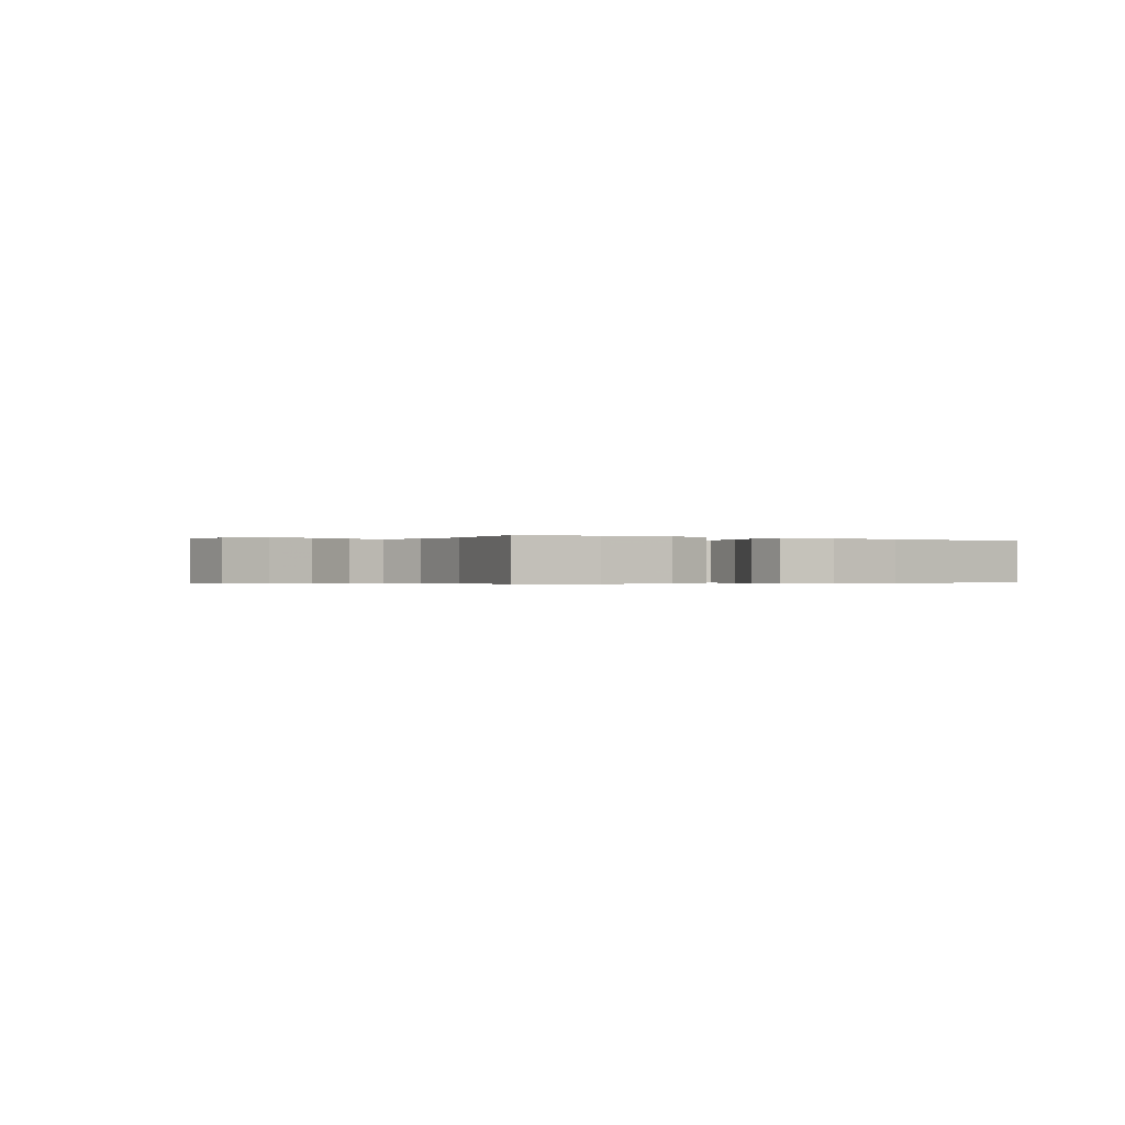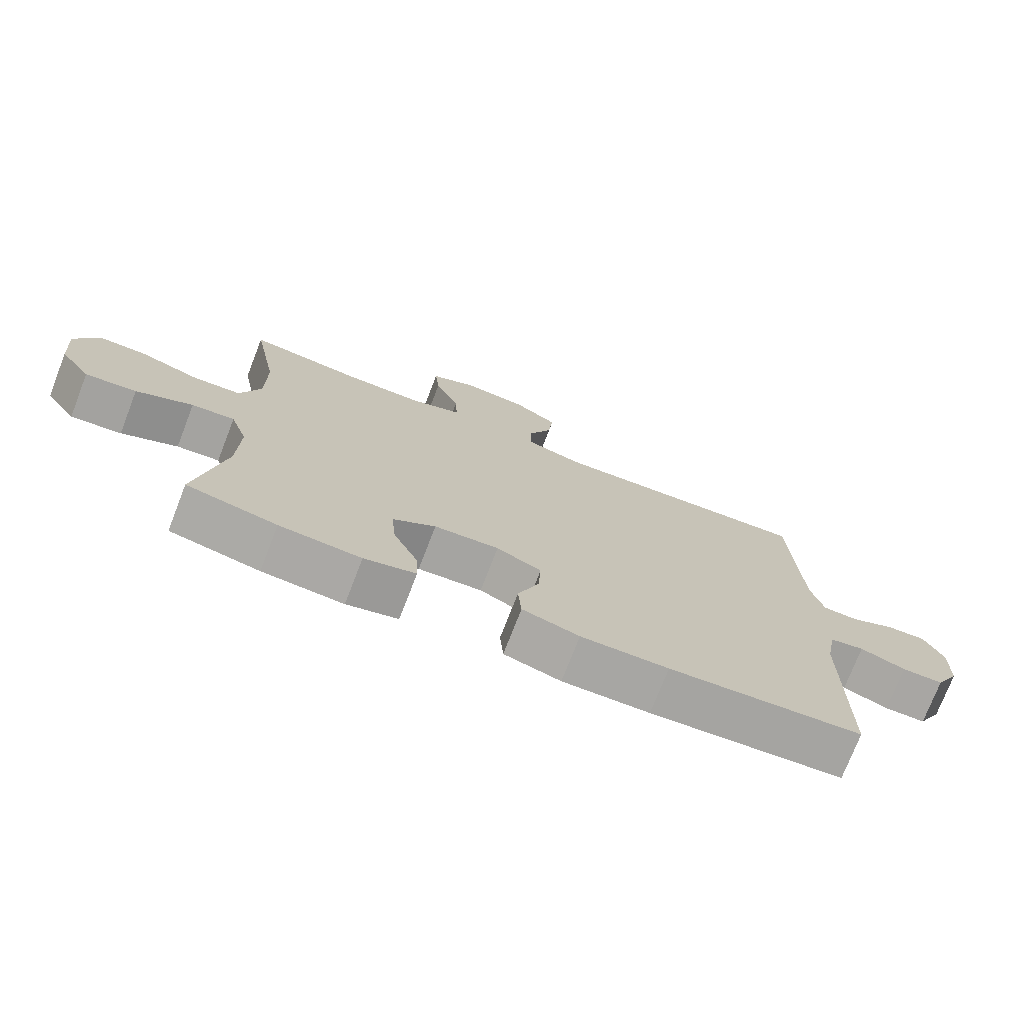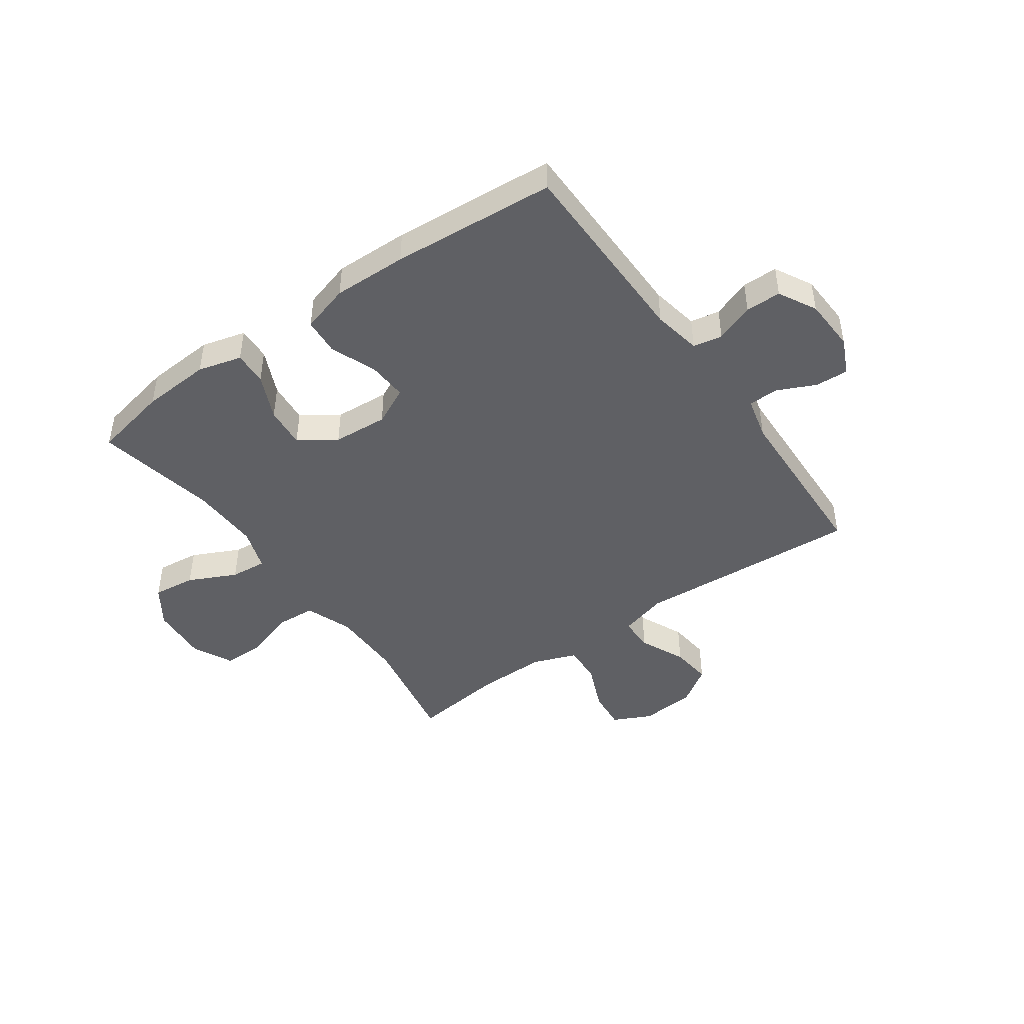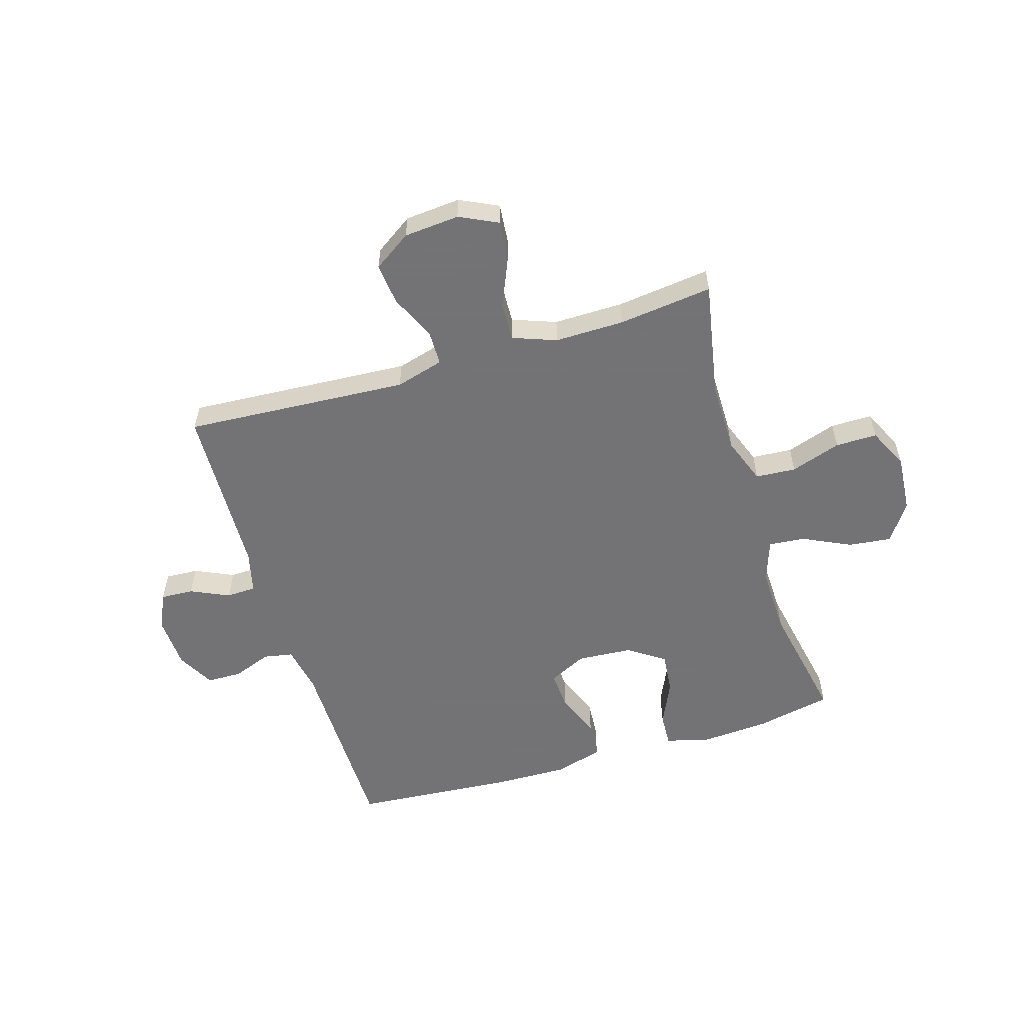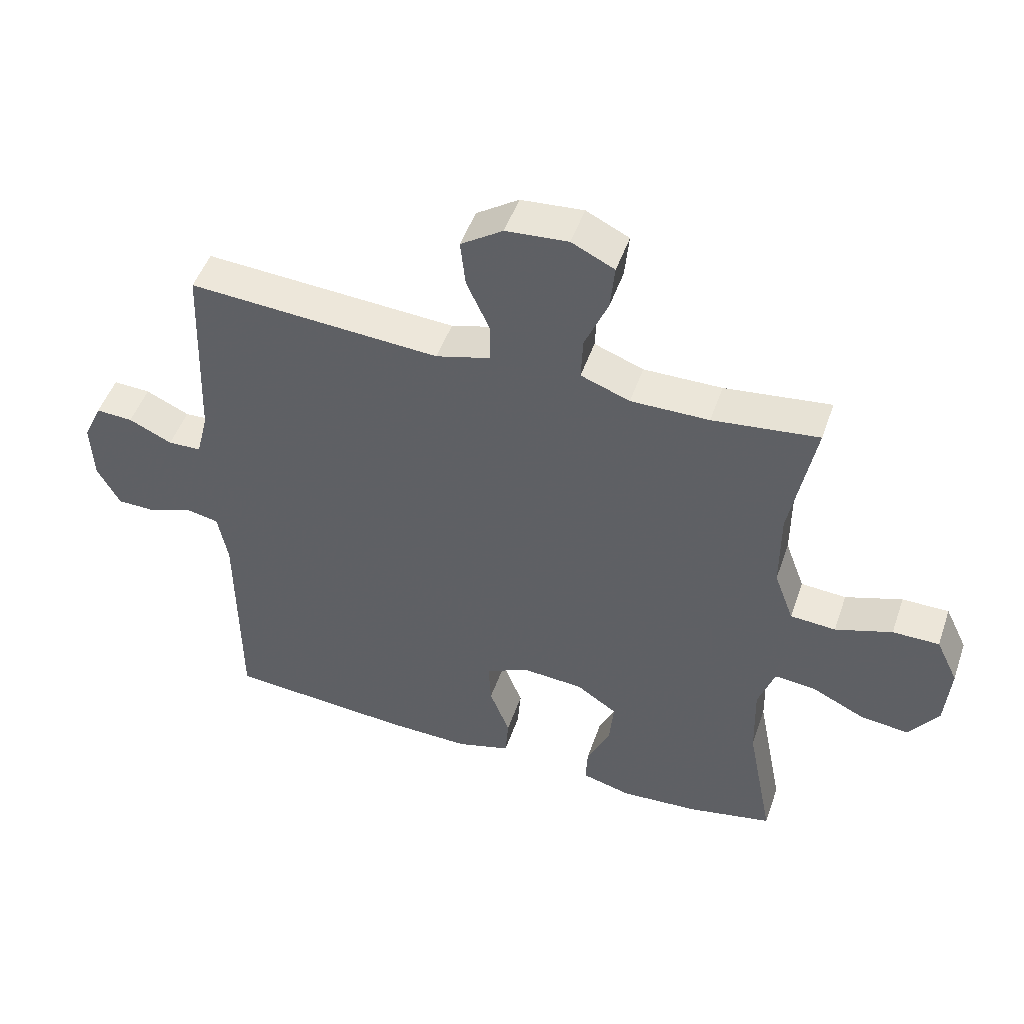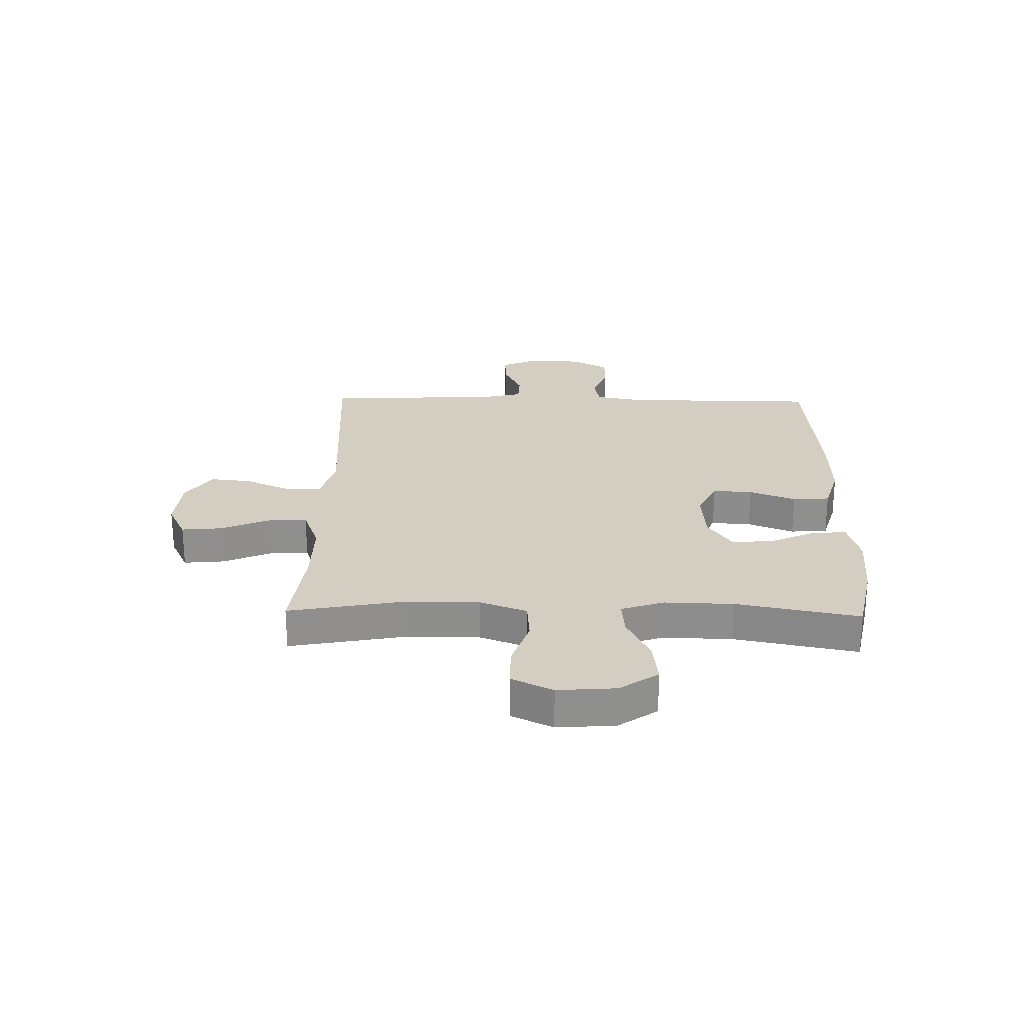
<metadata>
{"format":"obj","ext":"obj","renderer":"f3d","projection":"perspective","resolution":1024,"background":"white","views":[{"elev":-0.3,"azim":146.9,"up":"+Y"},{"elev":-74.5,"azim":158.8,"up":"+Z"},{"elev":-45.2,"azim":-144.6,"up":"+Y"},{"elev":-56.0,"azim":17.0,"up":"+Y"},{"elev":48.9,"azim":18.8,"up":"+Z"},{"elev":25.0,"azim":91.2,"up":"+Y"}]}
</metadata>
<code>
v 0.5 0.07 -0.5
v 0.364 0.07 -0.528
v 0.241 0.07 -0.536
v 0.163 0.07 -0.515
v 0.166 0.07 -0.455
v 0.203 0.07 -0.374
v 0.21 0.07 -0.3
v 0.145 0.07 -0.256
v 0.047 0.07 -0.249
v -0.021 0.07 -0.282
v -0.017 0.07 -0.353
v 0.015 0.07 -0.435
v 0.01 0.07 -0.501
v -0.076 0.07 -0.526
v -0.208 0.07 -0.523
v -0.5 0.07 -0.5
v -0.502 0.07 -0.151
v -0.518 0.07 -0.065
v -0.57 0.07 -0.055
v -0.639 0.07 -0.081
v -0.702 0.07 -0.08
v -0.738 0.07 -0.013
v -0.742 0.07 0.082
v -0.712 0.07 0.147
v -0.653 0.07 0.144
v -0.584 0.07 0.112
v -0.531 0.07 0.114
v -0.512 0.07 0.19
v -0.5 0.07 0.5
v -0.099 0.07 0.474
v -0.013 0.07 0.498
v -0.012 0.07 0.56
v -0.049 0.07 0.642
v -0.057 0.07 0.716
v 0.01 0.07 0.761
v 0.109 0.07 0.769
v 0.177 0.07 0.736
v 0.17 0.07 0.664
v 0.133 0.07 0.577
v 0.13 0.07 0.508
v 0.208 0.07 0.479
v 0.332 0.07 0.48
v 0.5 0.07 0.5
v 0.461 0.07 0.293
v 0.461 0.07 0.164
v 0.492 0.07 0.08
v 0.564 0.07 0.075
v 0.654 0.07 0.105
v 0.728 0.07 0.105
v 0.763 0.07 0.032
v 0.755 0.07 -0.071
v 0.708 0.07 -0.139
v 0.631 0.07 -0.13
v 0.546 0.07 -0.089
v 0.481 0.07 -0.083
v 0.455 0.07 -0.159
v 0.458 0.07 -0.282
v 0.5 0 -0.5
v 0.364 0 -0.528
v 0.241 0 -0.536
v 0.163 0 -0.515
v 0.166 0 -0.455
v 0.203 0 -0.374
v 0.21 0 -0.3
v 0.145 0 -0.256
v 0.047 0 -0.249
v -0.021 0 -0.282
v -0.017 0 -0.353
v 0.015 0 -0.435
v 0.01 0 -0.501
v -0.076 0 -0.526
v -0.208 0 -0.523
v -0.5 0 -0.5
v -0.502 0 -0.151
v -0.518 0 -0.065
v -0.57 0 -0.055
v -0.639 0 -0.081
v -0.702 0 -0.08
v -0.738 0 -0.013
v -0.742 0 0.082
v -0.712 0 0.147
v -0.653 0 0.144
v -0.584 0 0.112
v -0.531 0 0.114
v -0.512 0 0.19
v -0.5 0 0.5
v -0.099 0 0.474
v -0.013 0 0.498
v -0.012 0 0.56
v -0.049 0 0.642
v -0.057 0 0.716
v 0.01 0 0.761
v 0.109 0 0.769
v 0.177 0 0.736
v 0.17 0 0.664
v 0.133 0 0.577
v 0.13 0 0.508
v 0.208 0 0.479
v 0.332 0 0.48
v 0.5 0 0.5
v 0.461 0 0.293
v 0.461 0 0.164
v 0.492 0 0.08
v 0.564 0 0.075
v 0.654 0 0.105
v 0.728 0 0.105
v 0.763 0 0.032
v 0.755 0 -0.071
v 0.708 0 -0.139
v 0.631 0 -0.13
v 0.546 0 -0.089
v 0.481 0 -0.083
v 0.455 0 -0.159
v 0.458 0 -0.282
f 52 53 54
f 51 52 54
f 50 51 54
f 49 50 54
f 48 49 54
f 47 48 54
f 46 47 54 55
f 45 46 55 56
f 42 43 44
f 44 45 56
f 42 44 56
f 41 42 56
f 37 38 39
f 36 37 39
f 35 36 39
f 34 35 39
f 33 34 39
f 32 33 39
f 31 32 39 40
f 41 56 57
f 40 41 57
f 31 40 57
f 30 31 57
f 24 25 26
f 23 24 26
f 22 23 26
f 21 22 26
f 20 21 26
f 19 20 26
f 18 19 26 27
f 17 18 27 28
f 15 16 17
f 14 15 17
f 13 14 17
f 12 13 17
f 11 12 17
f 28 29 30
f 17 28 30
f 11 17 30
f 10 11 30
f 4 5 6
f 3 4 6
f 2 3 6
f 1 2 6
f 57 1 6
f 57 6 7
f 30 57 7 8
f 9 10 30
f 8 9 30
f 111 110 109
f 111 109 108
f 111 108 107
f 111 107 106
f 111 106 105
f 111 105 104
f 112 111 104 103
f 113 112 103 102
f 101 100 99
f 113 102 101
f 113 101 99
f 113 99 98
f 96 95 94
f 96 94 93
f 96 93 92
f 96 92 91
f 96 91 90
f 96 90 89
f 97 96 89 88
f 114 113 98
f 114 98 97
f 114 97 88
f 114 88 87
f 83 82 81
f 83 81 80
f 83 80 79
f 83 79 78
f 83 78 77
f 83 77 76
f 84 83 76 75
f 85 84 75 74
f 74 73 72
f 74 72 71
f 74 71 70
f 74 70 69
f 74 69 68
f 87 86 85
f 87 85 74
f 87 74 68
f 87 68 67
f 63 62 61
f 63 61 60
f 63 60 59
f 63 59 58
f 63 58 114
f 64 63 114
f 65 64 114 87
f 87 67 66
f 87 66 65
f 1 58 59 2
f 2 59 60 3
f 3 60 61 4
f 4 61 62 5
f 5 62 63 6
f 6 63 64 7
f 7 64 65 8
f 8 65 66 9
f 9 66 67 10
f 10 67 68 11
f 11 68 69 12
f 12 69 70 13
f 13 70 71 14
f 14 71 72 15
f 15 72 73 16
f 16 73 74 17
f 17 74 75 18
f 18 75 76 19
f 19 76 77 20
f 20 77 78 21
f 21 78 79 22
f 22 79 80 23
f 23 80 81 24
f 24 81 82 25
f 25 82 83 26
f 26 83 84 27
f 27 84 85 28
f 28 85 86 29
f 29 86 87 30
f 30 87 88 31
f 31 88 89 32
f 32 89 90 33
f 33 90 91 34
f 34 91 92 35
f 35 92 93 36
f 36 93 94 37
f 37 94 95 38
f 38 95 96 39
f 39 96 97 40
f 40 97 98 41
f 41 98 99 42
f 42 99 100 43
f 43 100 101 44
f 44 101 102 45
f 45 102 103 46
f 46 103 104 47
f 47 104 105 48
f 48 105 106 49
f 49 106 107 50
f 50 107 108 51
f 51 108 109 52
f 52 109 110 53
f 53 110 111 54
f 54 111 112 55
f 55 112 113 56
f 56 113 114 57
f 57 114 58 1

</code>
